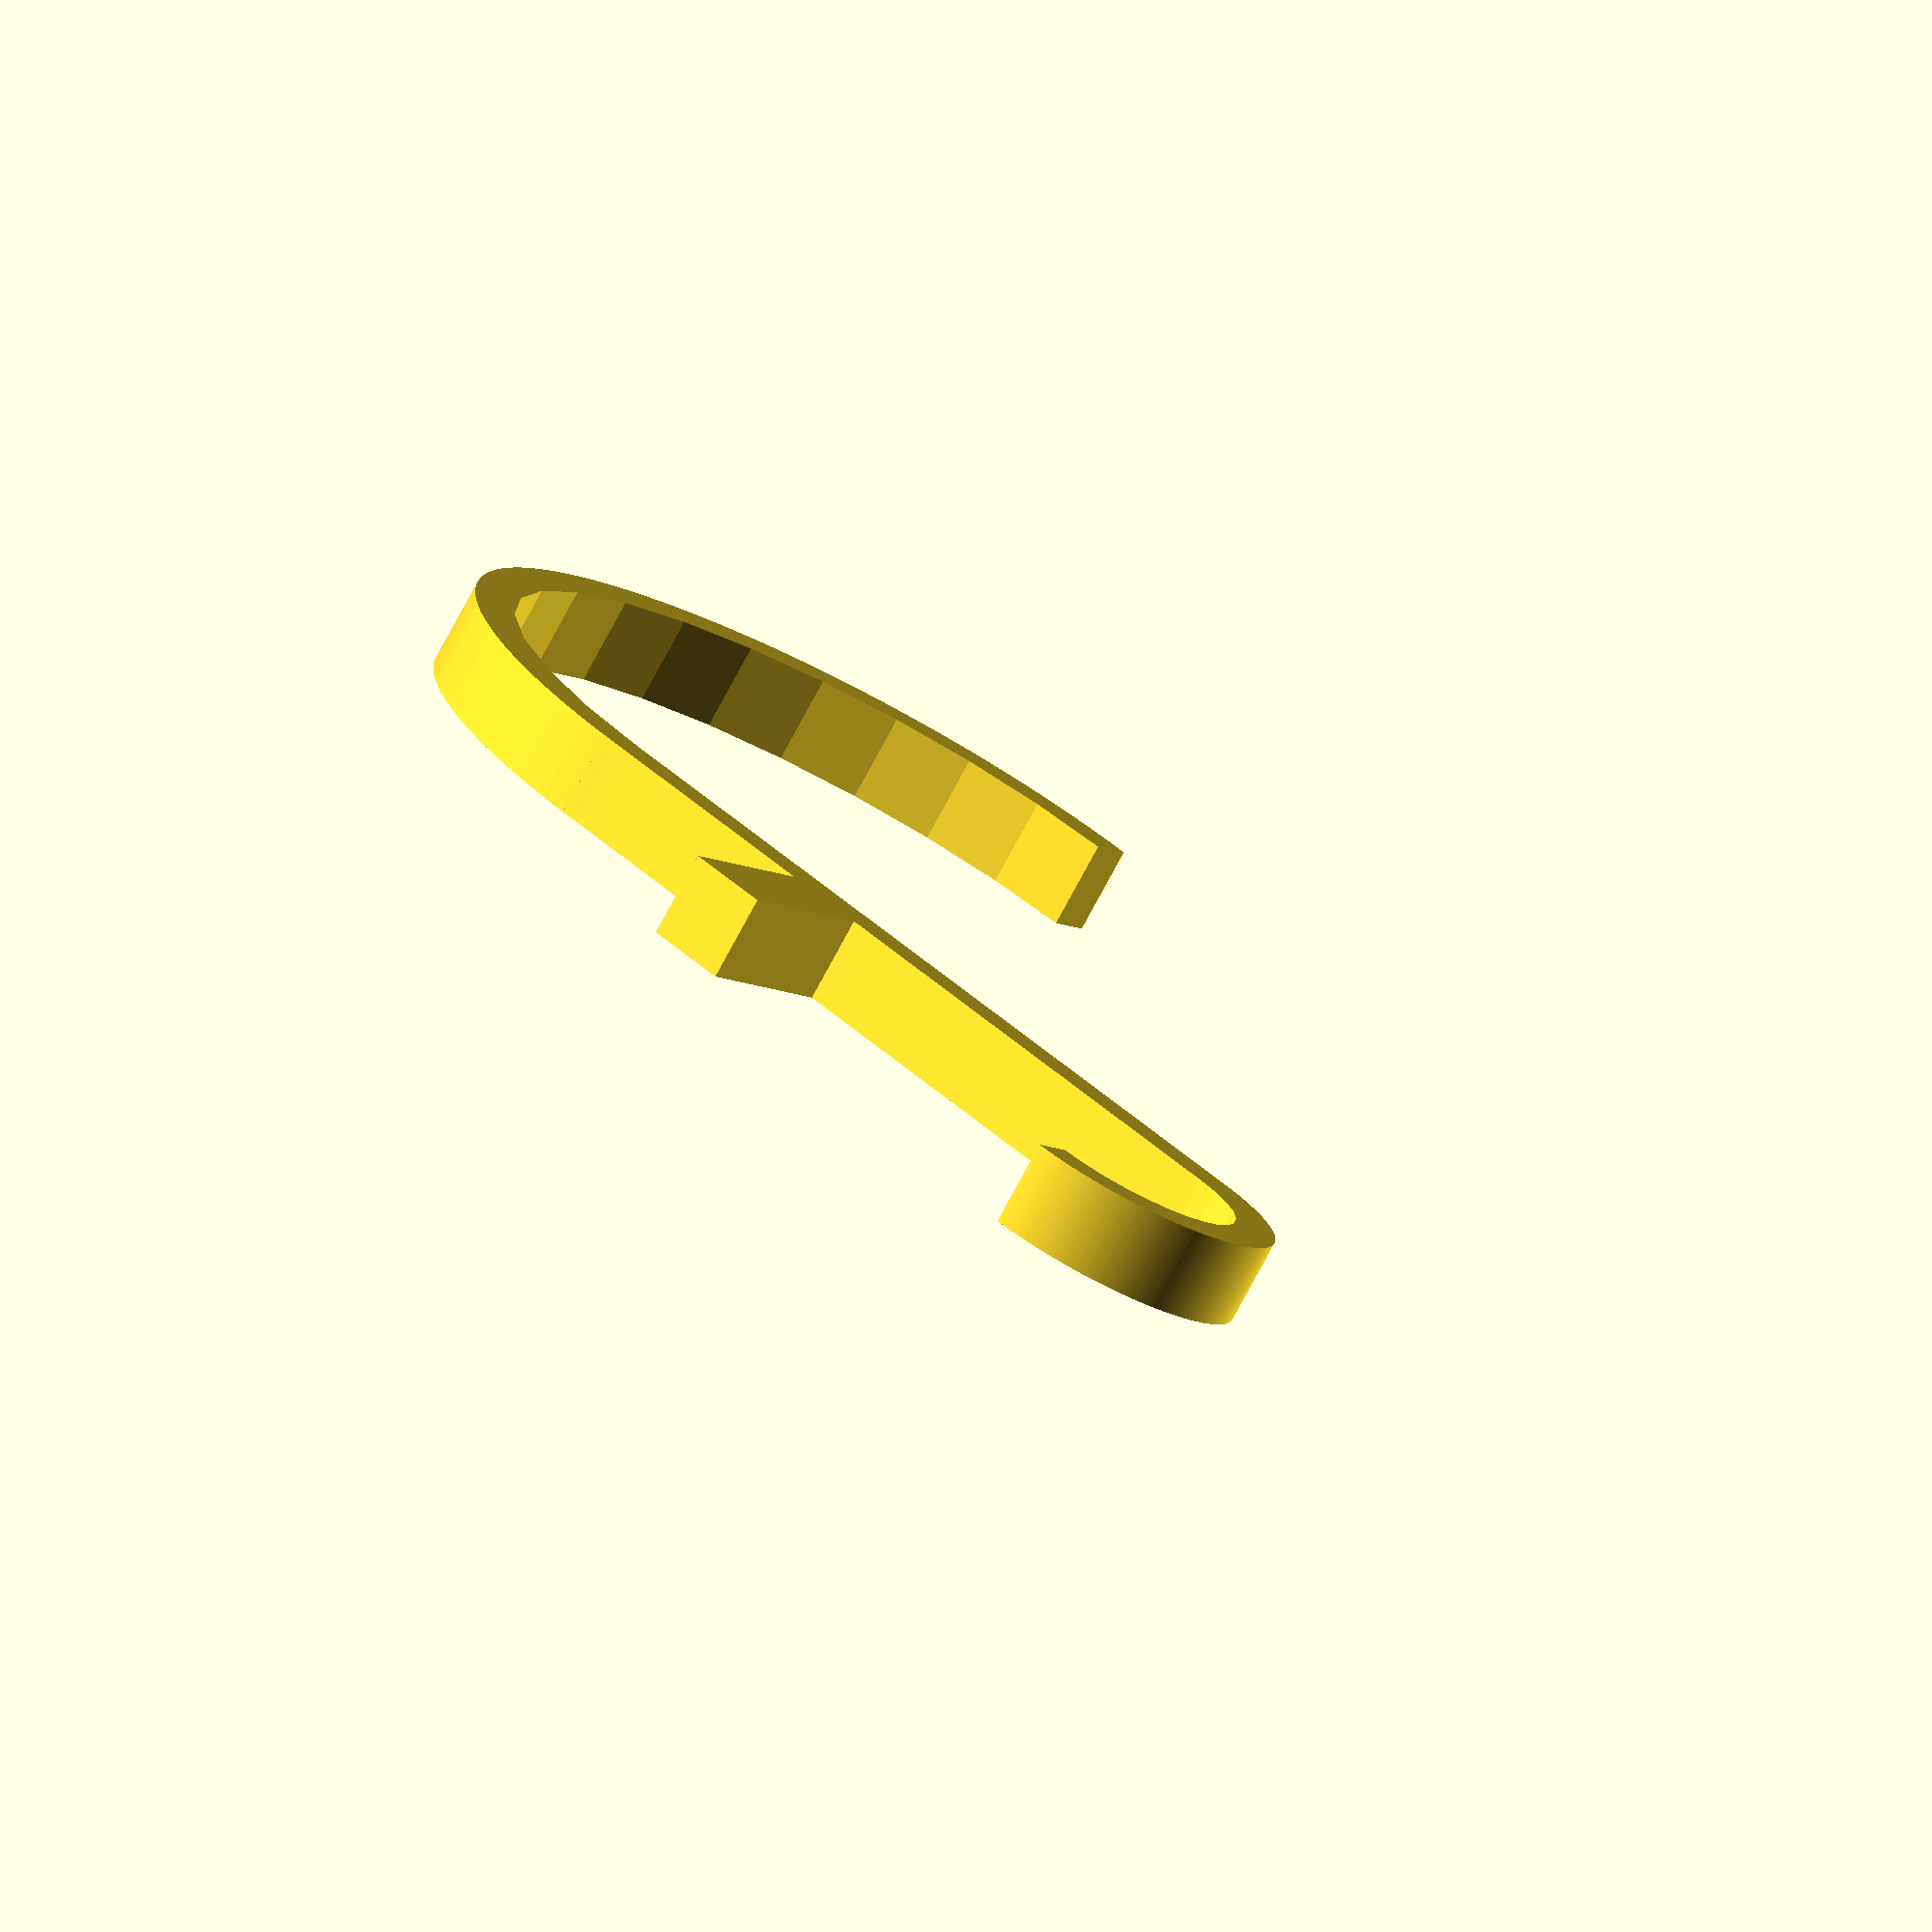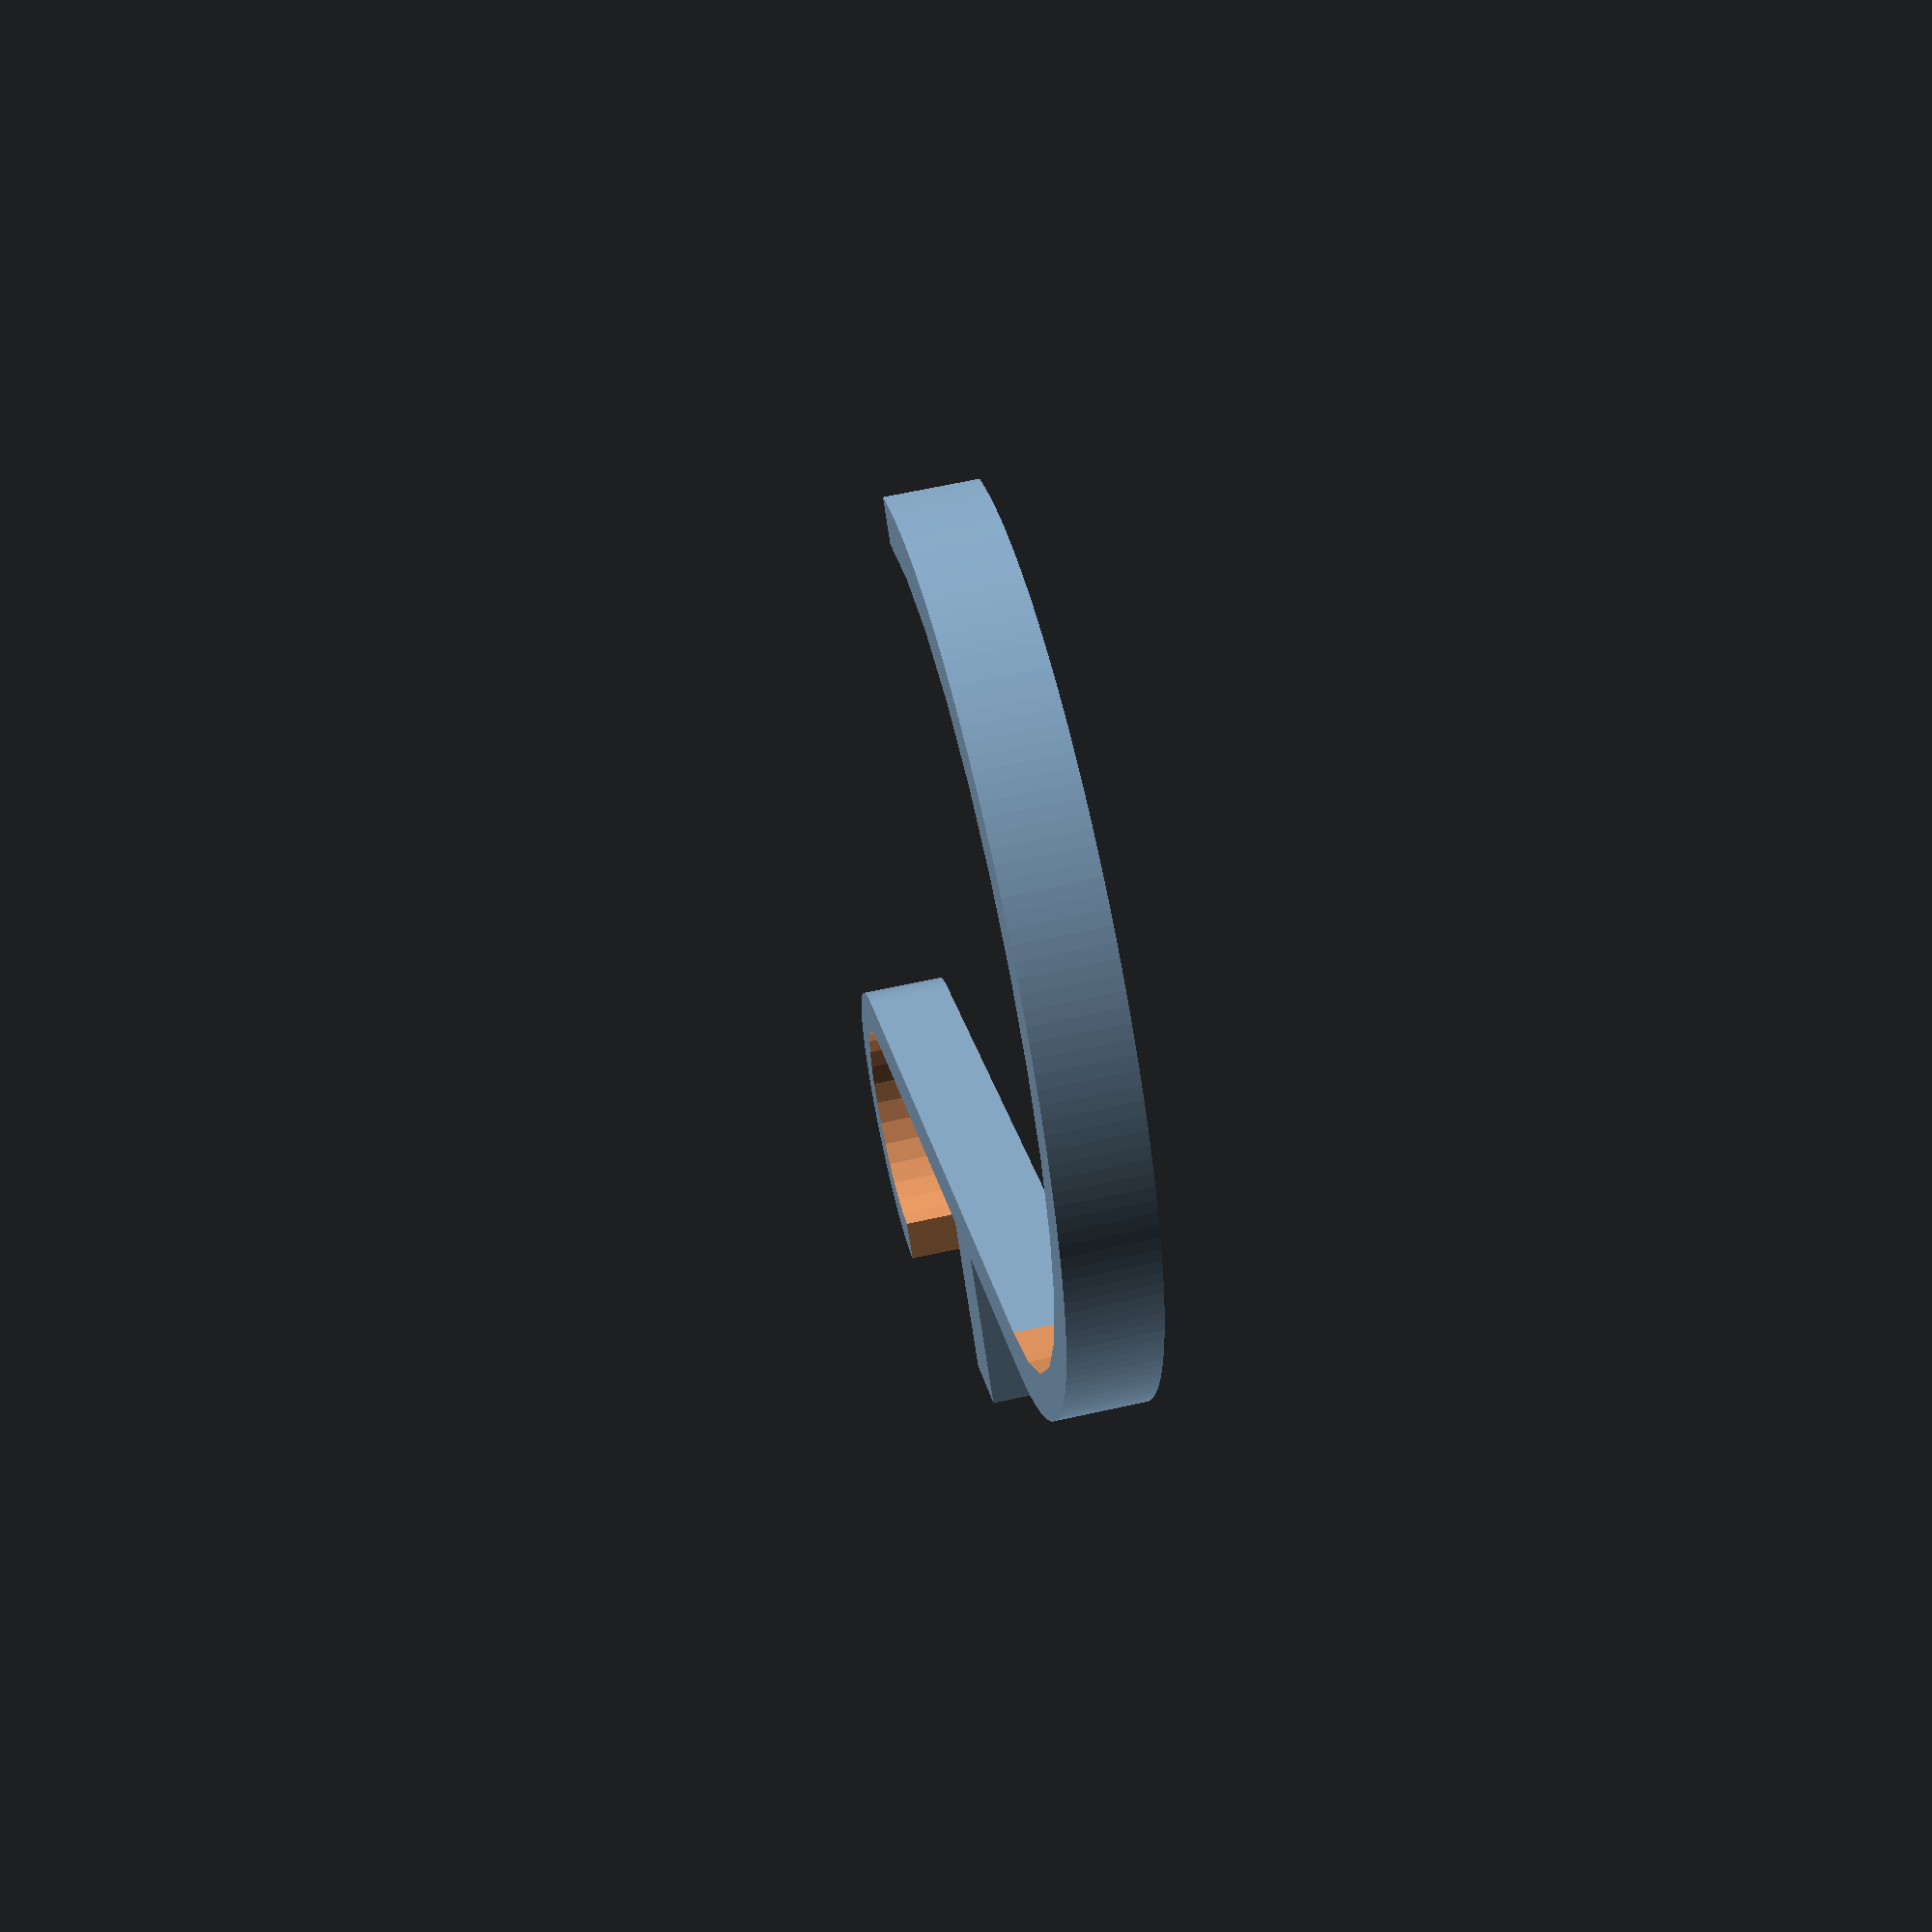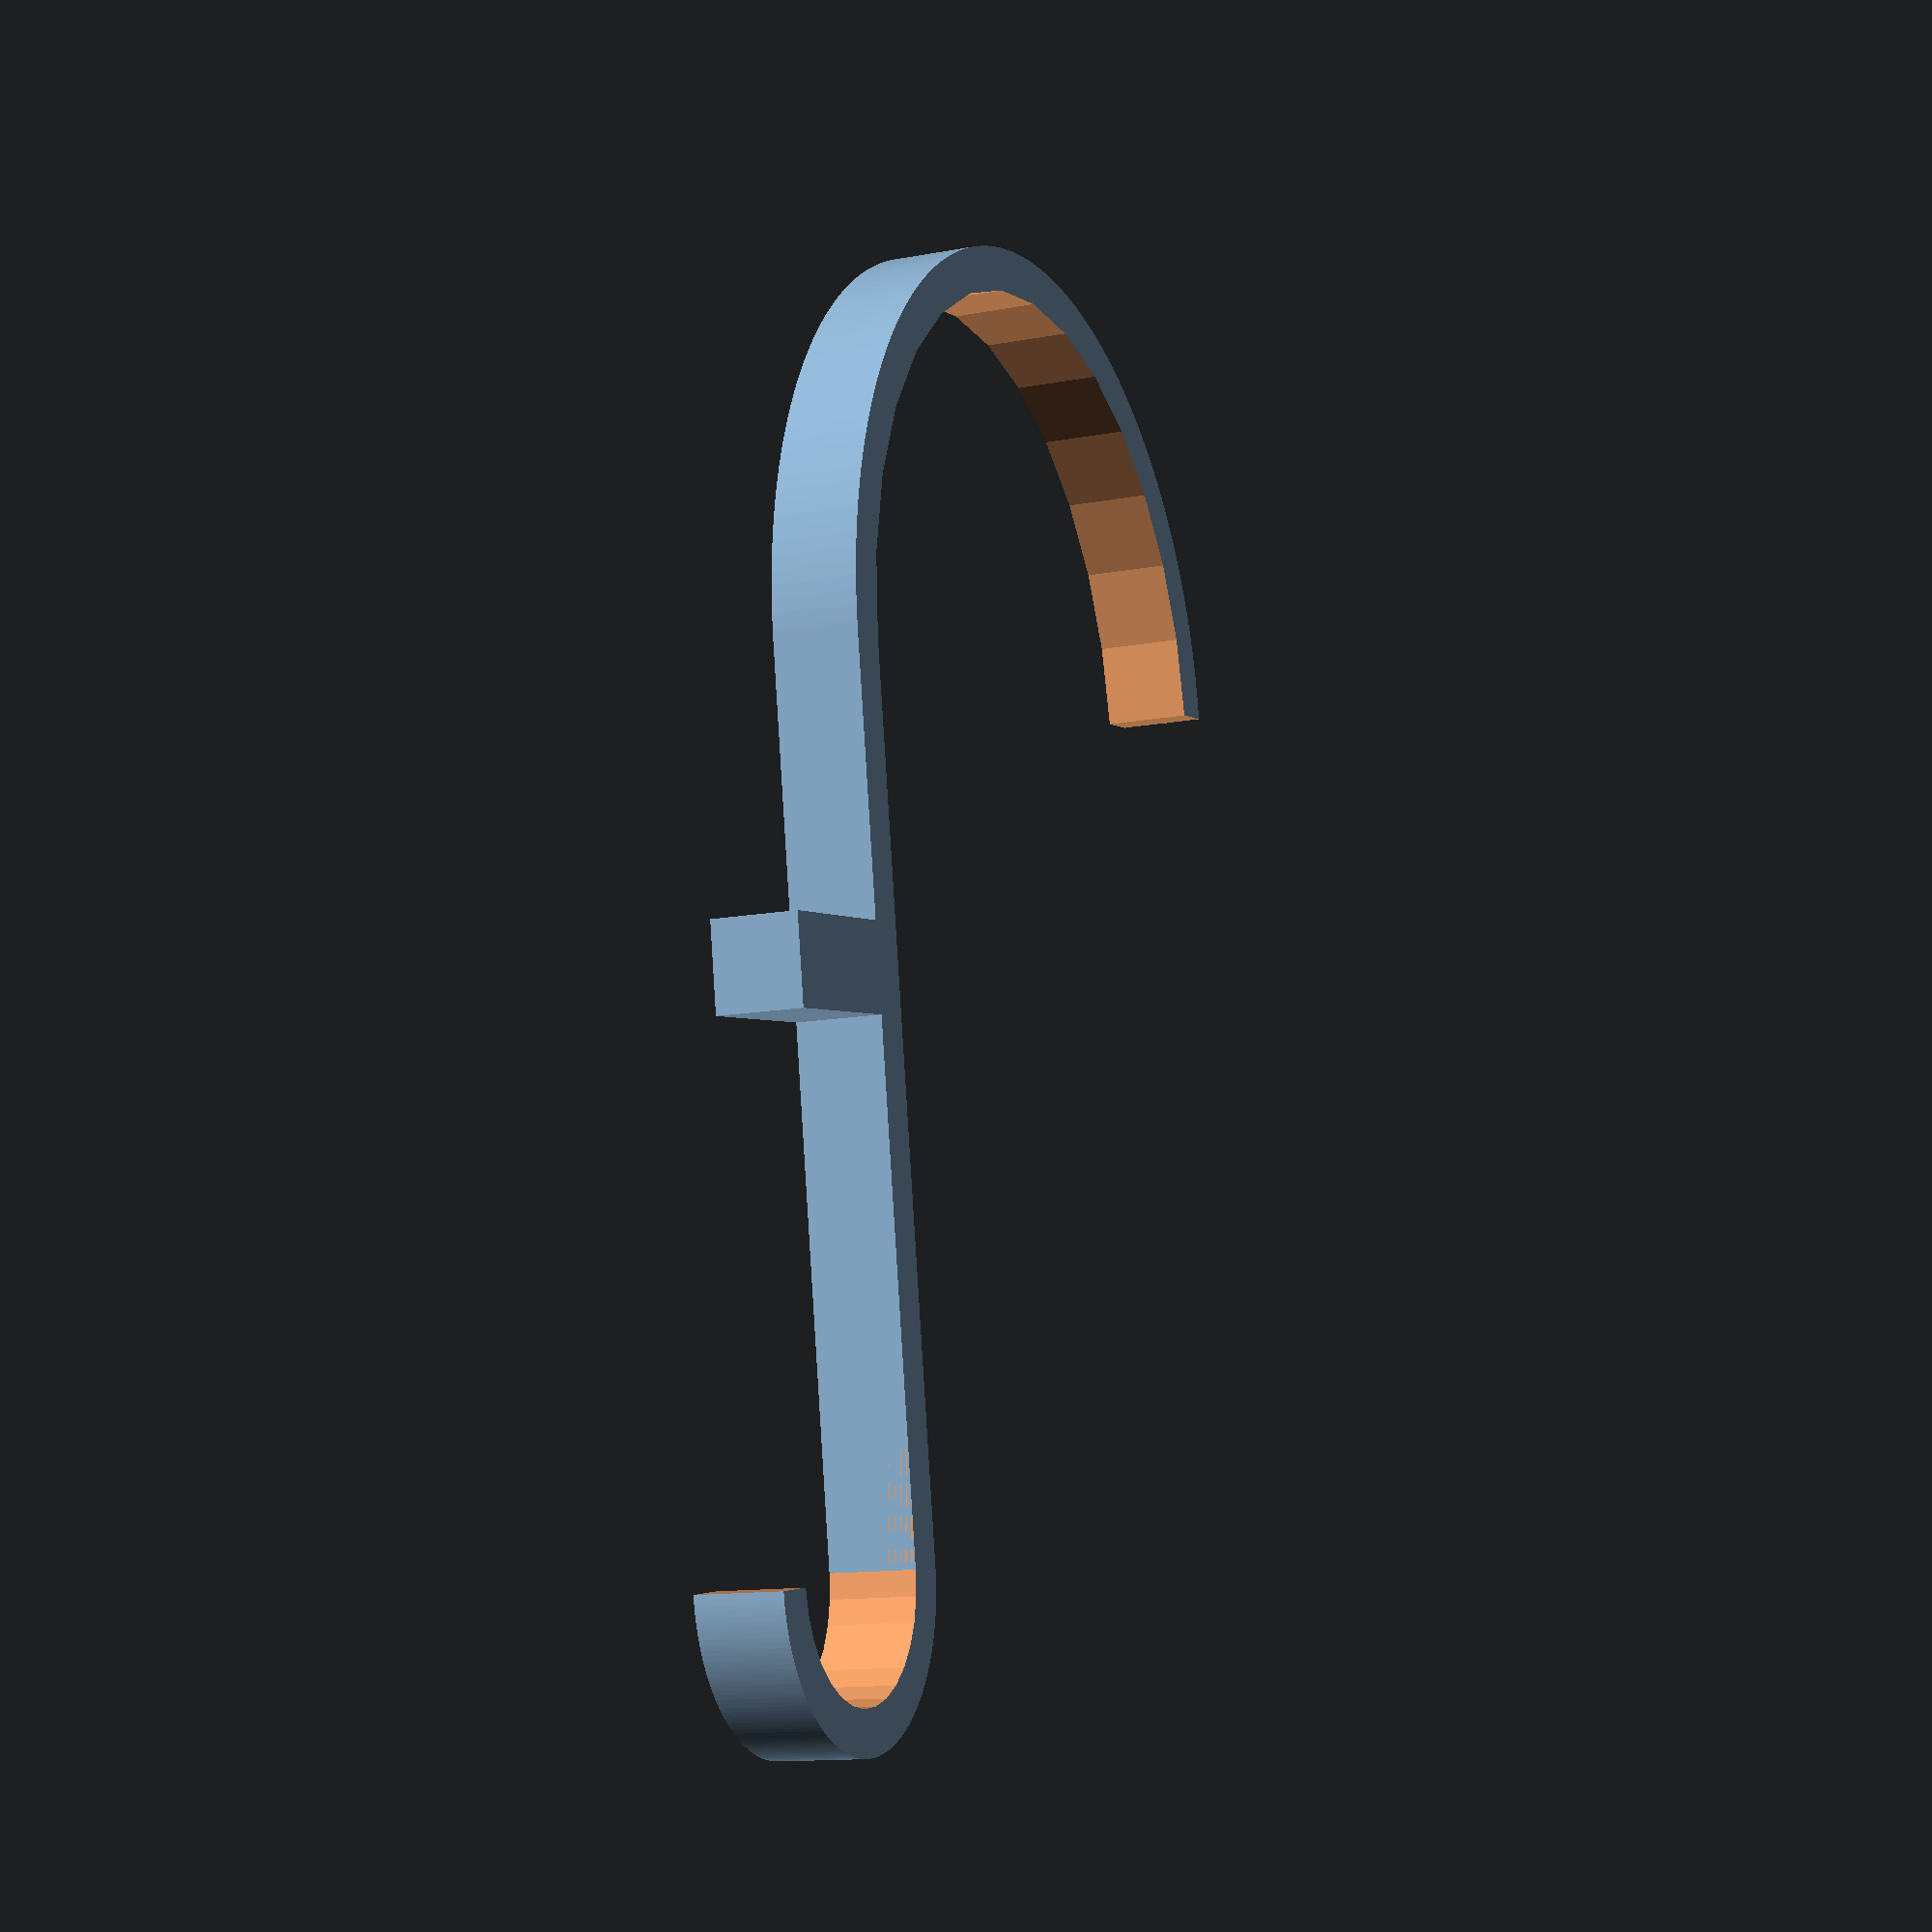
<openscad>
peg_width = 44;

union() {
 // upper hook
 translate([160/2-peg_width/2,0,0]) difference(){
   cylinder(h=peg_width, d=160, $fn=200);
   translate([0,0,-1]) cylinder(h=46, d=160-peg_width);
   translate([-(160/2-peg_width/2),0,-1]) cube([150,200,peg_width+2]);
 }
 
 //connector block
 translate([-(peg_width/2),0,0]) cube([peg_width/2, 440, peg_width]);
 
 //transverse block
 translate([-(peg_width/2),256,0]) cube([105, peg_width, peg_width]);

//lower hook
 translate([-(440/2),435,0]) difference(){
   cylinder(h=peg_width, d=440, $fn=200);
   translate([0,0,-1]) cylinder(h=46, d=440-peg_width);
   translate([-(440/2),-435,-1]) cube([440,435,peg_width+2]);
 }
}

</openscad>
<views>
elev=76.7 azim=49.3 roll=151.8 proj=o view=solid
elev=299.0 azim=50.8 roll=77.0 proj=p view=solid
elev=192.5 azim=188.8 roll=65.8 proj=p view=wireframe
</views>
